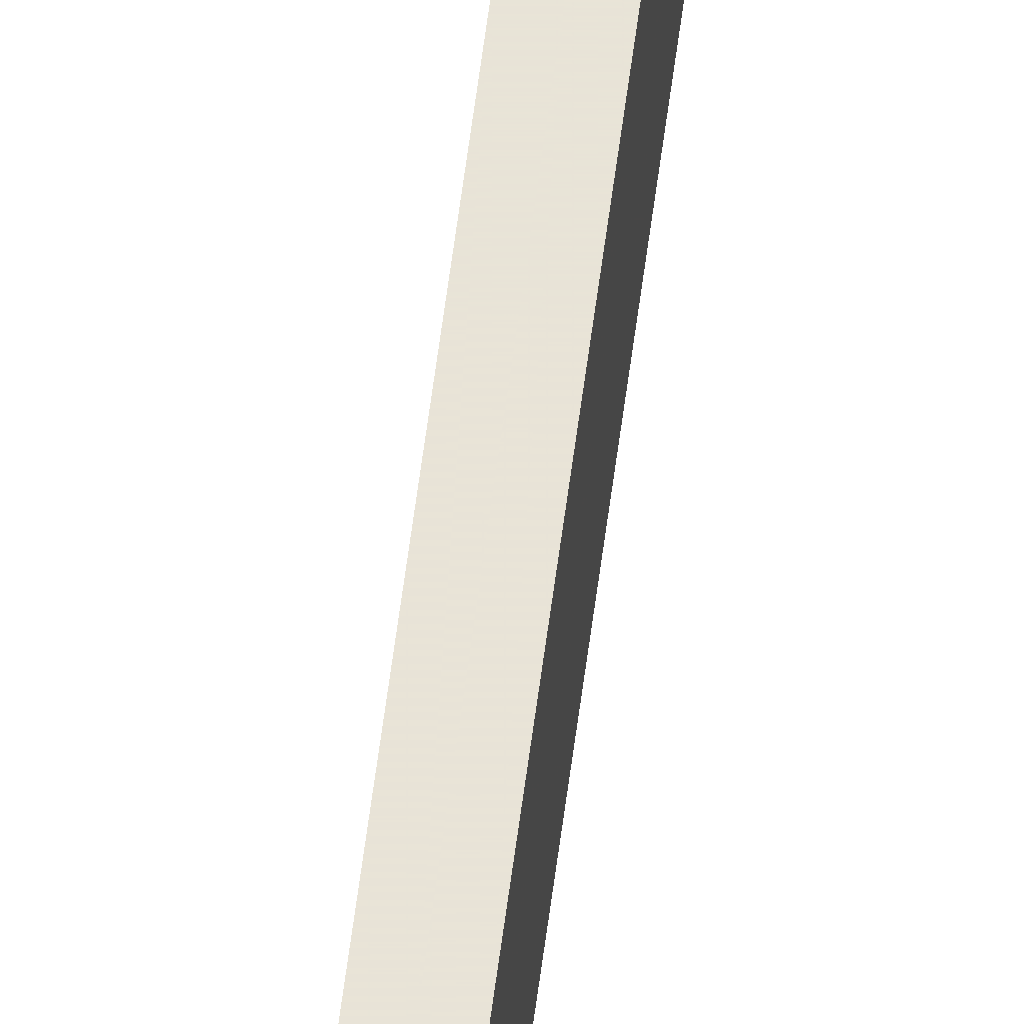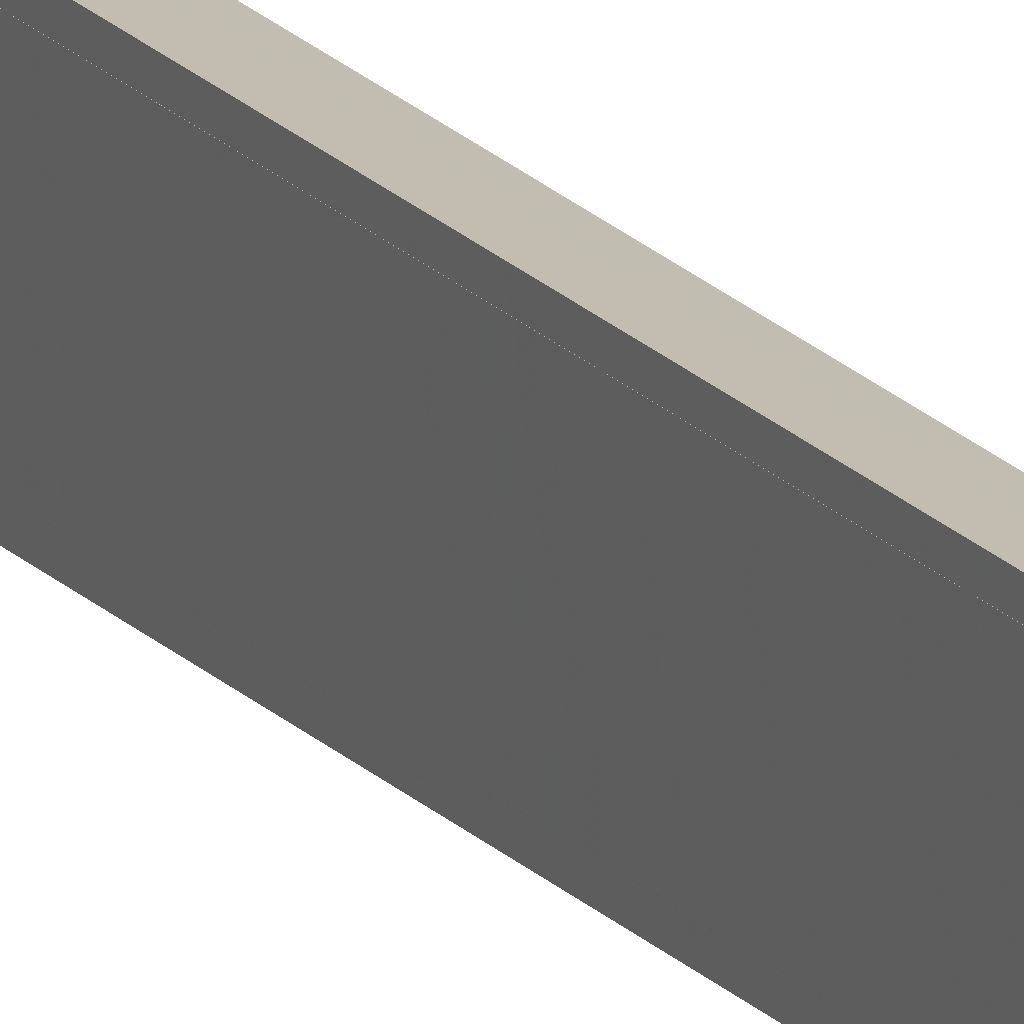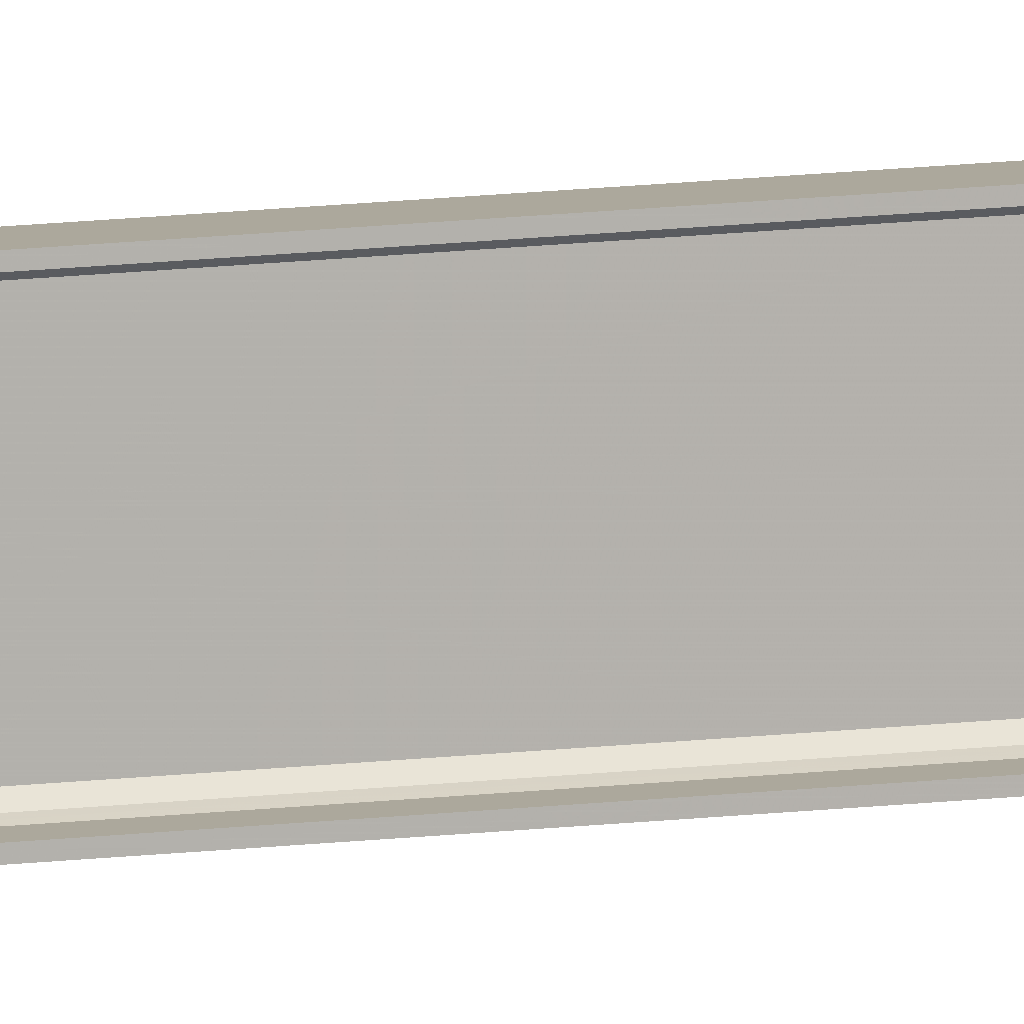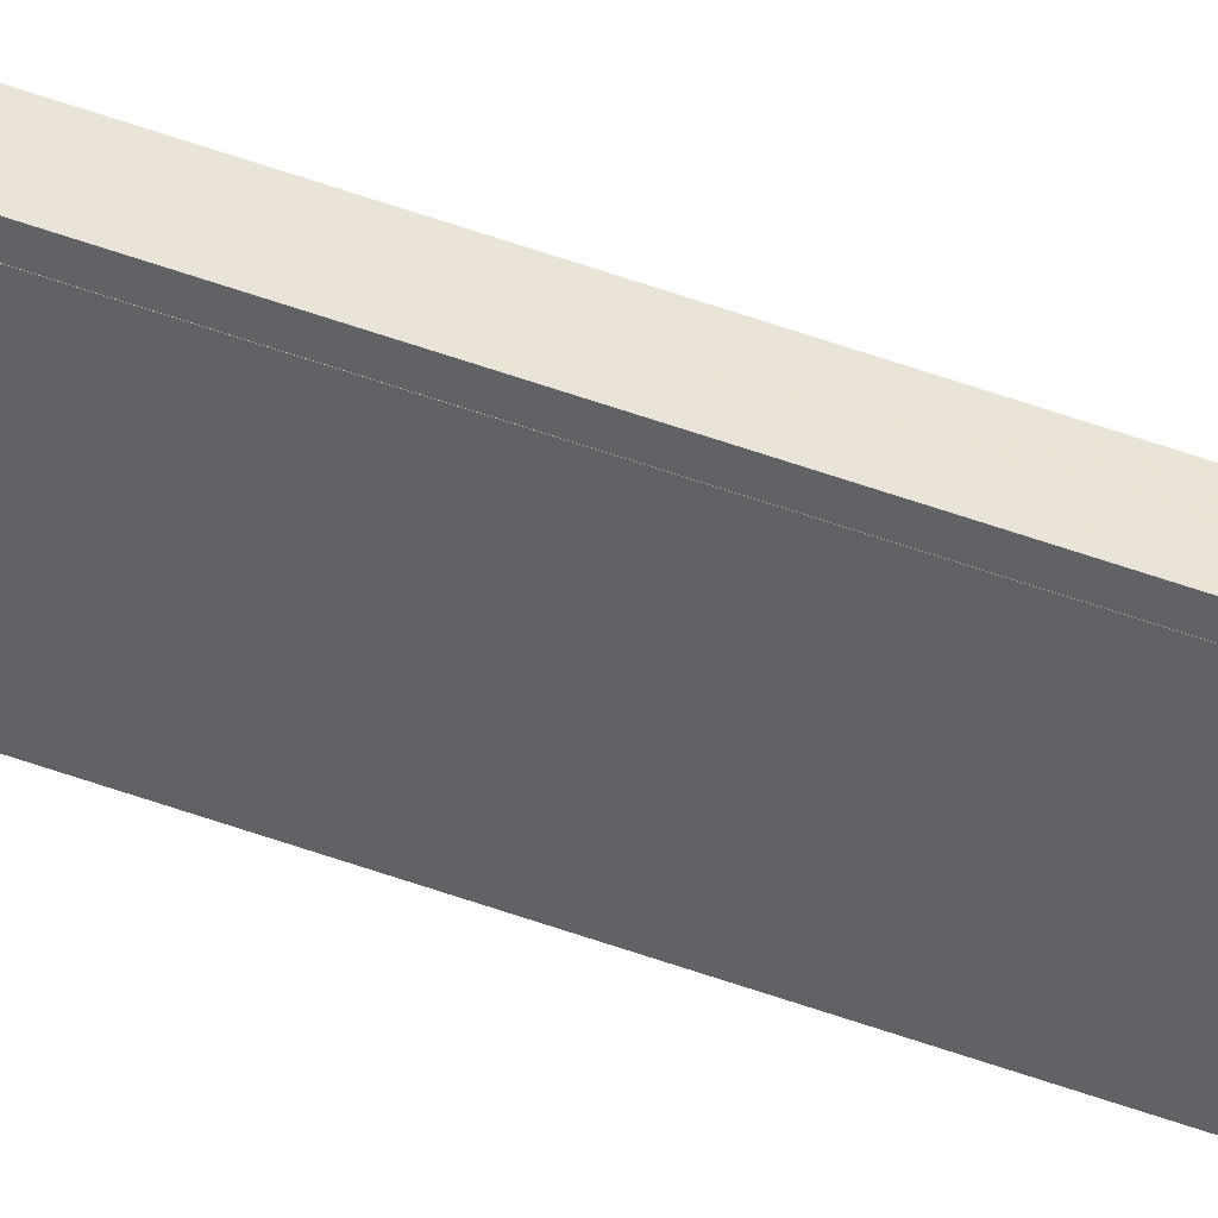
<metadata>
{"format":"obj","ext":"obj","renderer":"f3d","projection":"perspective","resolution":1024,"background":"white","views":[{"elev":61.4,"azim":-172.6,"up":"+Z"},{"elev":16.8,"azim":-25.5,"up":"+Z"},{"elev":8.5,"azim":66.0,"up":"+Z"},{"elev":43.1,"azim":-65.4,"up":"+Z"}]}
</metadata>
<code>
o 689
v 2250 1851 9.6
v 2250 1851 9.591
v 2250 1851 9.591
v 2250 1851 9.6
v 2250 1851 9.587
v 2250 1851 9.578
v 2250 1876 9.578
v 2250 1851 9.578
v 2250 1876 9.372
v 2250 1851 9.372
v 2250 1876 9.363
v 2250 1876 9.372
v 2250 1876 9.6
v 2250 1851 9.6
v 2250 1851 9.6
v 2250 1851 9.591
v 2250 1876 9.591
v 2250 1876 9.6
v 2250 1876 9.591
v 2250 1876 9.591
v 2250 1851 9.591
v 2250 1851 9.6
v 2250 1876 9.6
v 2250 1851 9.35
v 2250 1851 9.587
v 2250 1876 9.591
v 2250 1876 9.6
v 2250 1876 9.587
v 2250 1876 9.578
v 2250 1851 9.587
v 2250 1876 9.578
v 2250 1876 9.587
v 2250 1851 9.35
v 2250 1876 9.35
v 2250 1876 9.359
v 2250 1876 9.35
v 2250 1851 9.35
v 2250 1876 9.35
v 2250 1851 9.359
v 2250 1851 9.359
v 2250 1851 9.35
v 2250 1876 9.35
v 2250 1876 9.359
v 2250 1851 9.359
v 2250 1876 9.359
v 2250 1876 9.363
v 2250 1851 9.363
v 2250 1876 9.359
v 2250 1876 9.35
v 2250 1851 9.359
v 2250 1851 9.363
v 2250 1851 9.372
v 2250 1876 9.363
v 2250 1851 9.359
v 2250 1876 9.35
v 2250 1876 9.372
f 1 2 3
f 4 5 2
f 4 6 5
f 7 5 6
f 8 9 7
f 9 8 10
f 10 11 12
f 1 13 14
f 15 16 1
f 1 17 18
f 19 13 18
f 19 16 20
f 21 17 3
f 19 22 3
f 23 22 18
f 23 24 15
f 25 26 21
f 20 27 19
f 28 27 20
f 29 27 28
f 20 30 28
f 30 31 32
f 33 27 34
f 34 35 36
f 36 37 38
f 39 35 40
f 39 37 41
f 33 42 41
f 39 42 43
f 36 44 41
f 45 44 43
f 40 46 47
f 48 49 45
f 24 44 50
f 24 50 51
f 46 52 51
f 24 51 52
f 53 54 45
f 45 55 53
f 53 55 56

</code>
